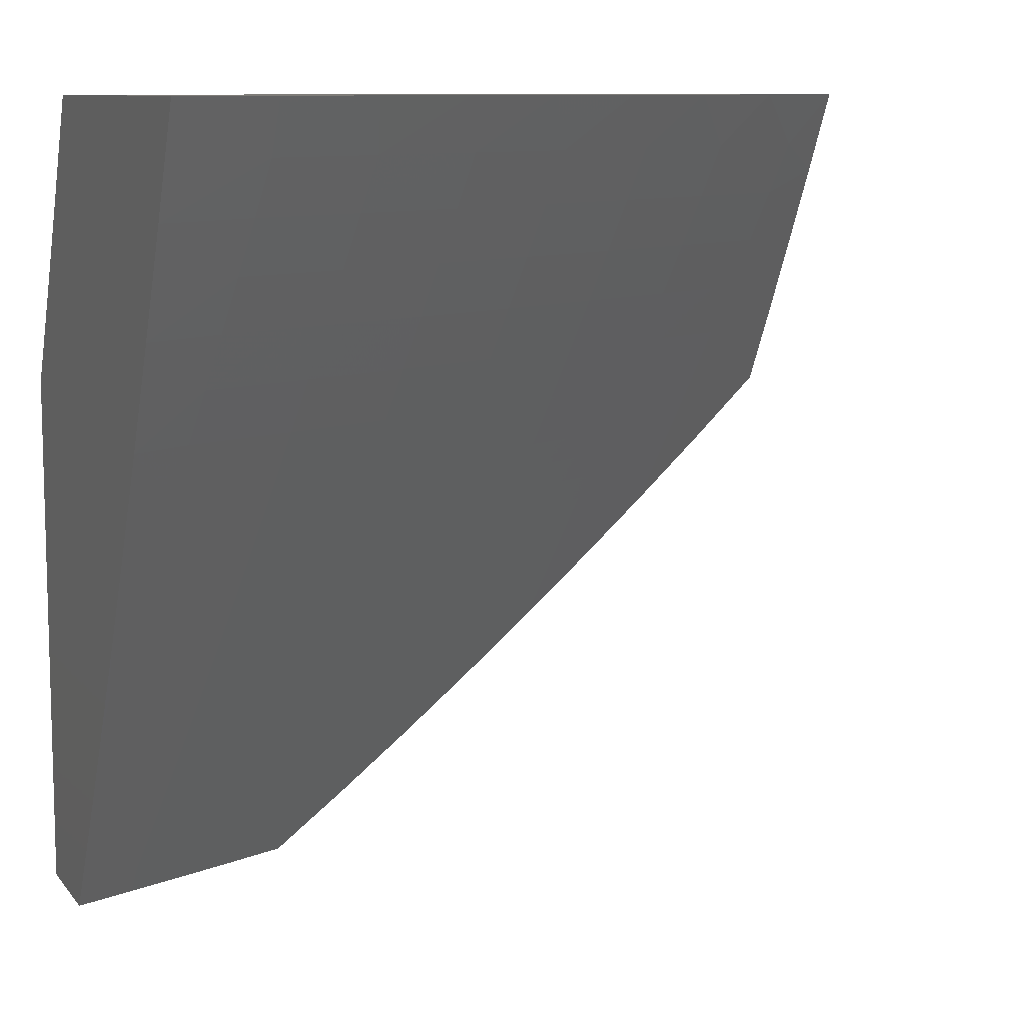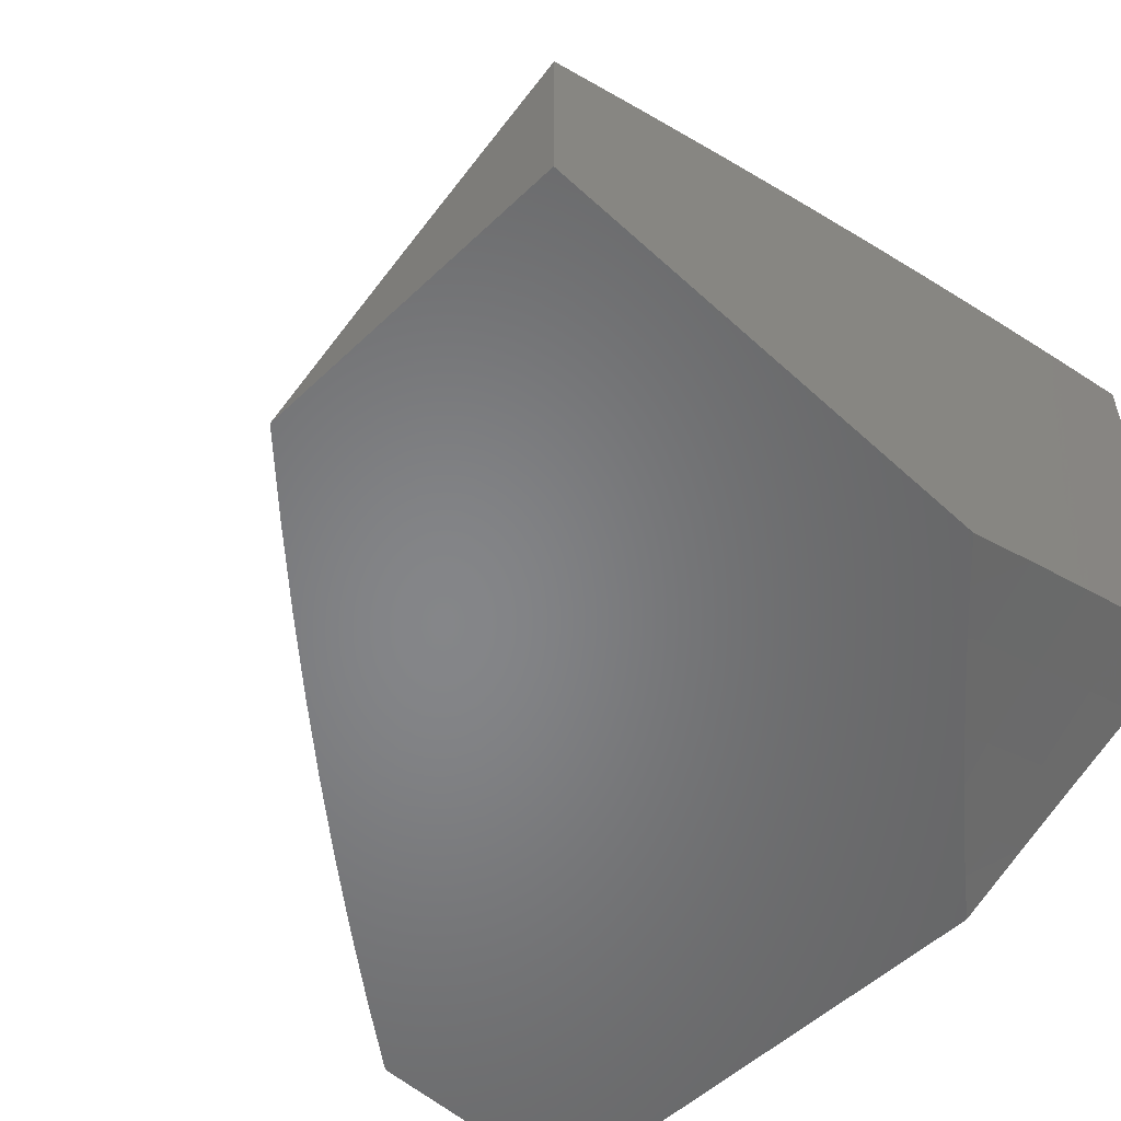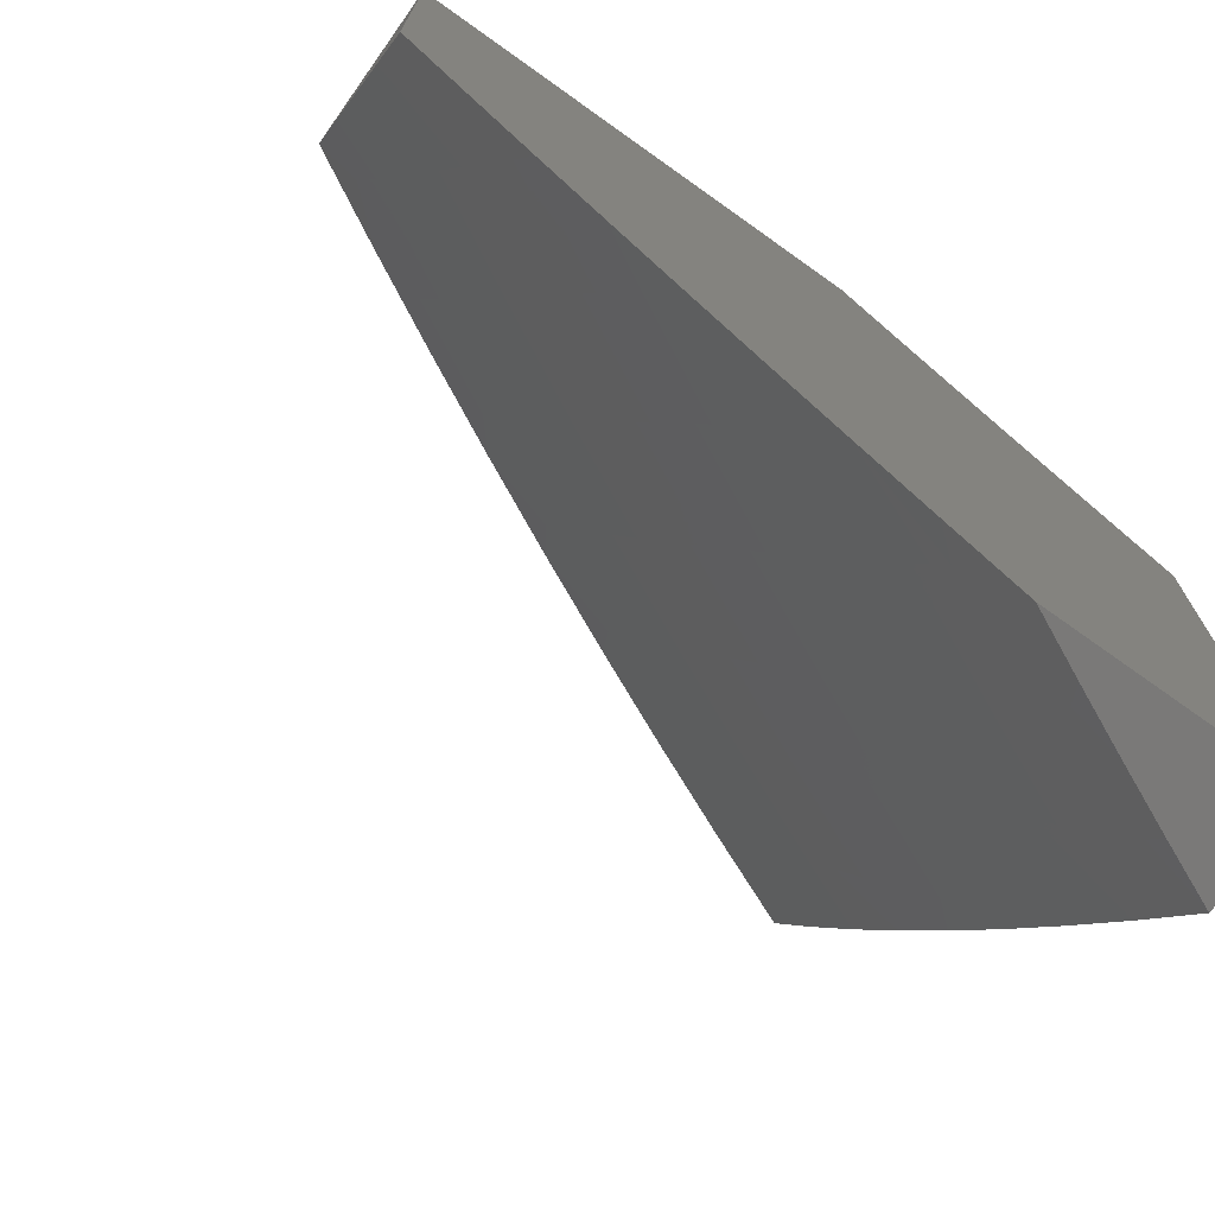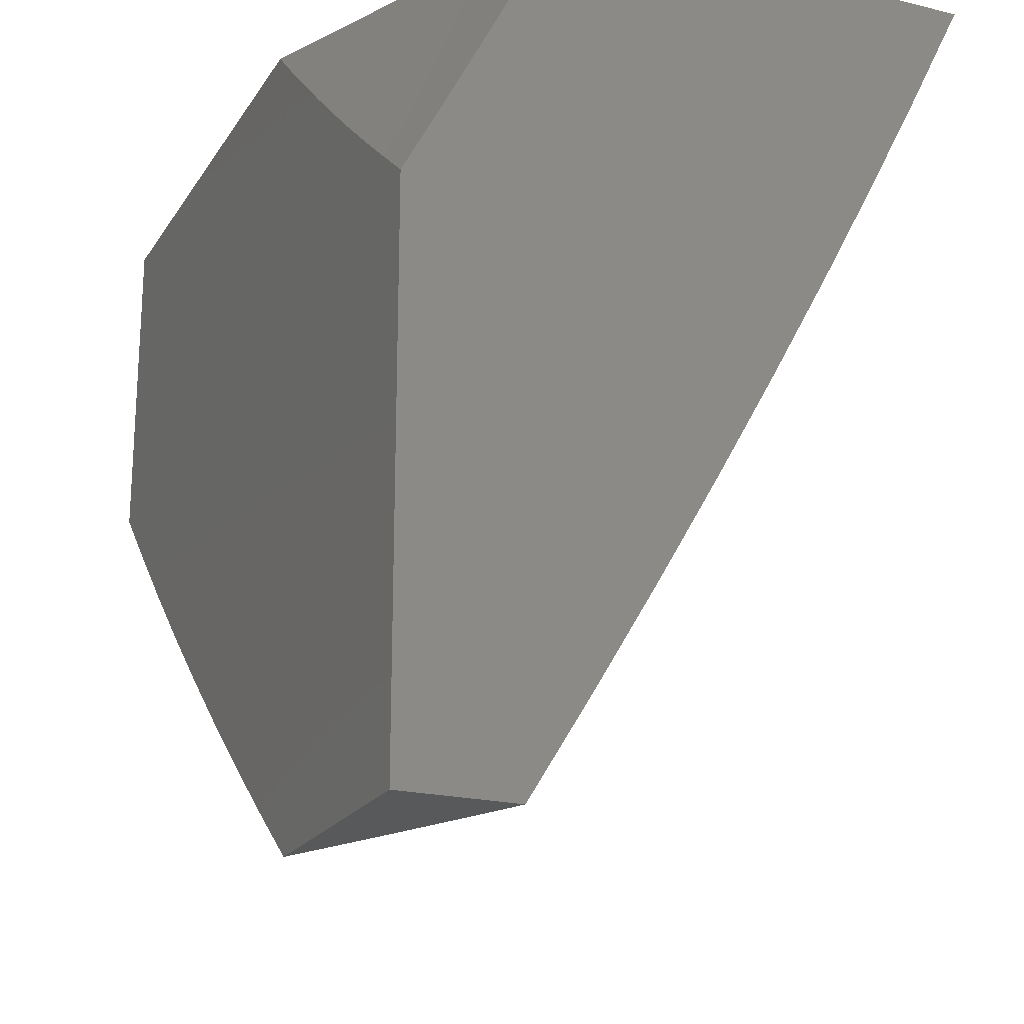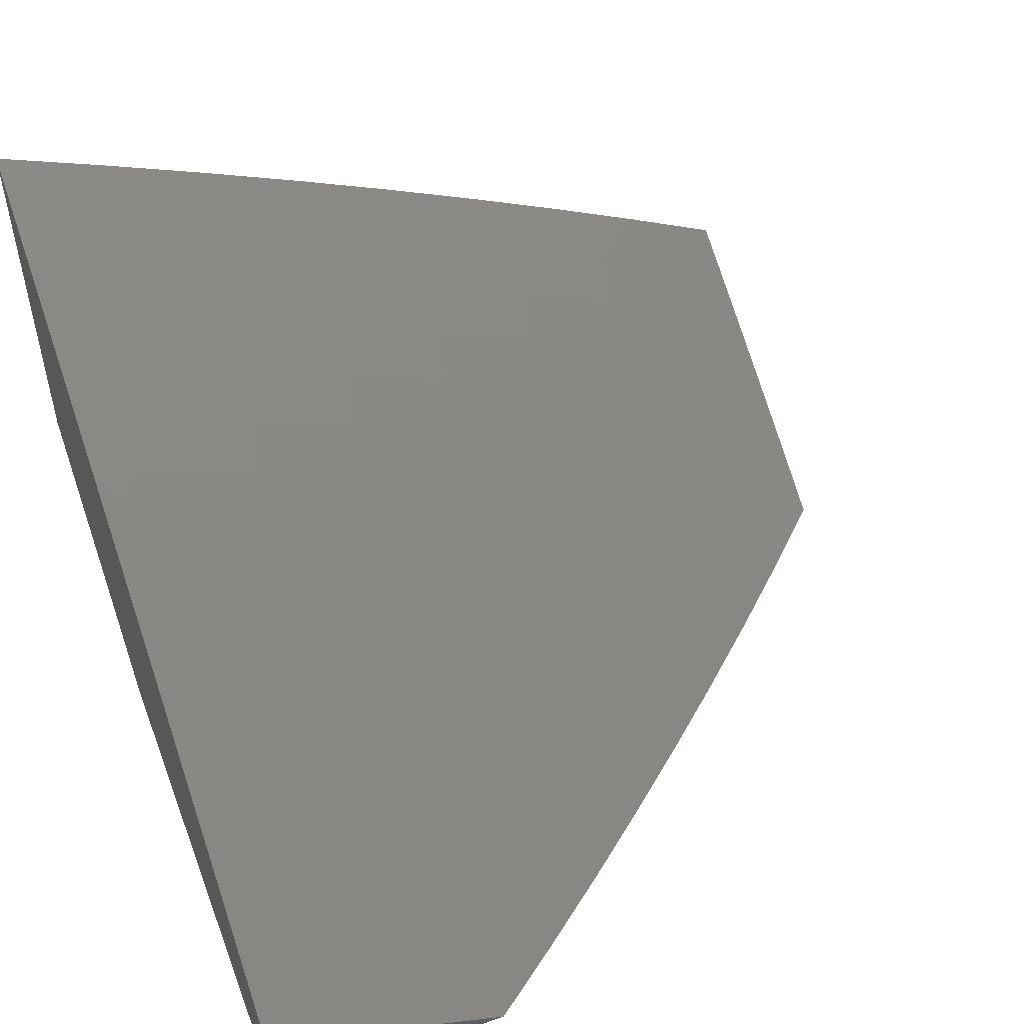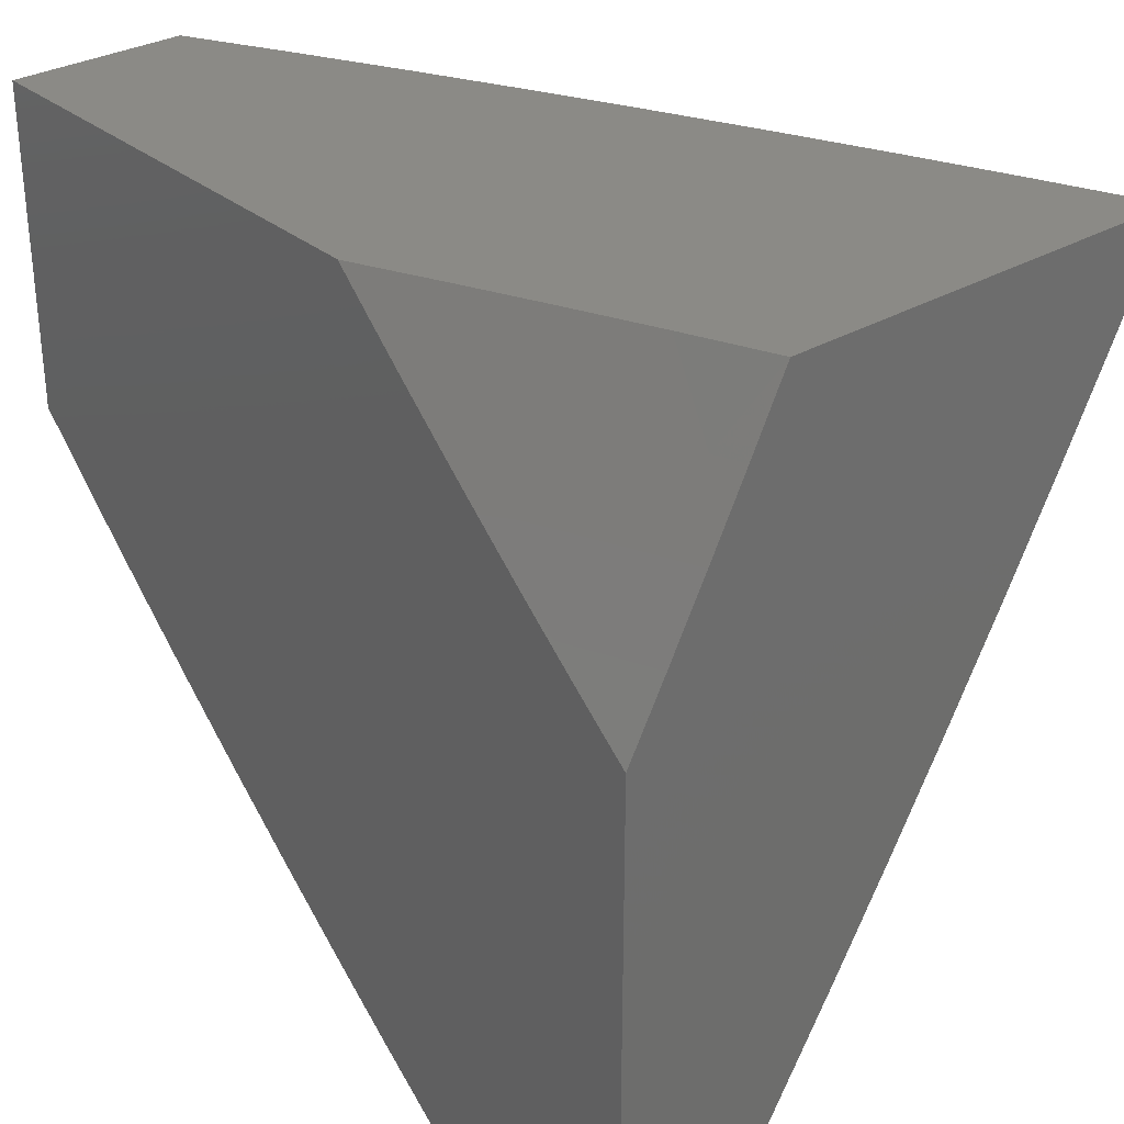
<metadata>
{"format":"stl","ext":"stl","renderer":"f3d","projection":"perspective","resolution":1024,"background":"white","views":[{"elev":9.6,"azim":158.0,"up":"+Z"},{"elev":-52.9,"azim":-44.5,"up":"+Y"},{"elev":-72.4,"azim":-35.5,"up":"+Z"},{"elev":-20.8,"azim":66.2,"up":"+Z"},{"elev":51.6,"azim":159.3,"up":"+Y"},{"elev":31.1,"azim":50.1,"up":"+Z"}]}
</metadata>
<code>
# stl→obj: 193 verts, 382 faces
v -4 9.138 -5.089
v -4 9.182 -5
v -4.035 9.123 -5.089
v -4.104 9.138 -5
v -4.087 9.101 -5.089
v -4.138 9.079 -5.089
v -4.121 9.041 -5.178
v -4.172 9.019 -5.178
v -4.158 9 -5.226
v -4.21 9 -5.182
v -4.19 9.056 -5.089
v -4.261 9 -5.137
v -4.292 9.01 -5.089
v -4.312 9 -5.092
v -4.31 9.047 -5
v -4.362 9 -5.046
v -4.412 9 -5
v -4.207 9.093 -5
v -4.103 9.003 -5.267
v -4.106 9 -5.27
v -4.053 9 -5.313
v -4 9 -5.355
v -4.001 9.046 -5.267
v -4.052 9.025 -5.267
v -4.07 9.063 -5.178
v -4 9.047 -5.267
v -4.018 9.085 -5.178
v -4 9.093 -5.179
v -4.075 9.104 -6
v -4.076 9.122 -5.969
v -4 9.137 -6
v -4.083 9.138 -5.939
v -4 9.212 -5.878
v -4.09 9.154 -5.908
v -4.097 9.169 -5.877
v -4.229 9.109 -5.877
v -4.236 9.125 -5.846
v -4.367 9.063 -5.846
v -4.375 9.078 -5.815
v -4.505 9.014 -5.815
v -4.513 9.029 -5.784
v -4.571 9 -5.783
v -4.52 9.044 -5.753
v -4.66 9 -5.708
v -4.528 9.058 -5.722
v -4.535 9.073 -5.691
v -4.396 9.123 -5.722
v -4.403 9.138 -5.691
v -4.264 9.185 -5.722
v -4.271 9.2 -5.691
v -4.132 9.246 -5.722
v -4.138 9.261 -5.691
v -4.005 9.319 -5.691
v -4.145 9.276 -5.66
v -4.011 9.334 -5.66
v -4.152 9.291 -5.629
v -4.018 9.349 -5.629
v -4.158 9.305 -5.598
v -4.024 9.364 -5.598
v -4.165 9.32 -5.567
v -4.031 9.379 -5.567
v -4.171 9.335 -5.536
v -4.037 9.394 -5.536
v -4.178 9.349 -5.504
v -4.043 9.408 -5.504
v -4.184 9.364 -5.473
v -4.049 9.423 -5.473
v -4.191 9.378 -5.442
v -4.056 9.437 -5.442
v -4.203 9.406 -5.379
v -4.068 9.466 -5.379
v -4.216 9.434 -5.316
v -4.08 9.494 -5.316
v -4.228 9.462 -5.253
v -4.092 9.522 -5.253
v -4.24 9.489 -5.19
v -4.104 9.549 -5.19
v -4.252 9.516 -5.127
v -4.115 9.576 -5.127
v -4.264 9.543 -5.063
v -4.127 9.603 -5.063
v -4.255 9.579 -5
v -4.128 9.634 -5
v -4.151 9.07 -6
v -4.207 9.063 -5.969
v -4.214 9.078 -5.939
v -4.345 9.017 -5.939
v -4.352 9.032 -5.908
v -4.392 9 -5.929
v -4.482 9 -5.857
v -4.225 9.035 -6
v -4.3 9 -6
v -4.338 9.001 -5.969
v -4.36 9.047 -5.877
v -4.222 9.094 -5.908
v -4.666 9.006 -5.691
v -4.746 9 -5.631
v -4.674 9.021 -5.66
v -4.681 9.035 -5.629
v -4.542 9.088 -5.66
v -4.55 9.102 -5.629
v -4.41 9.153 -5.66
v -4.418 9.167 -5.629
v -4.278 9.215 -5.66
v -4.285 9.23 -5.629
v -4.689 9.05 -5.598
v -4.832 9 -5.553
v -4.696 9.064 -5.567
v -4.703 9.078 -5.536
v -4.564 9.131 -5.567
v -4.571 9.145 -5.536
v -4.432 9.196 -5.567
v -4.438 9.211 -5.536
v -4.298 9.259 -5.567
v -4.305 9.274 -5.536
v -4.835 9.009 -5.536
v -4.917 9 -5.474
v -4.842 9.023 -5.504
v -4.85 9.037 -5.473
v -4.711 9.092 -5.504
v -4.718 9.106 -5.473
v -4.578 9.16 -5.504
v -4.585 9.174 -5.473
v -4.445 9.225 -5.504
v -4.452 9.239 -5.473
v -4.312 9.288 -5.504
v -4.318 9.302 -5.473
v -4.857 9.051 -5.442
v -5 9 -5.393
v -4.872 9.078 -5.379
v -5 9.054 -5.296
v -4.886 9.105 -5.316
v -4.901 9.132 -5.253
v -4.753 9.175 -5.316
v -4.767 9.202 -5.253
v -4.62 9.243 -5.316
v -4.634 9.27 -5.253
v -4.486 9.309 -5.316
v -4.499 9.336 -5.253
v -4.351 9.373 -5.316
v -4.364 9.4 -5.253
v -5 9.108 -5.198
v -4.915 9.158 -5.19
v -4.781 9.229 -5.19
v -4.647 9.297 -5.19
v -4.512 9.363 -5.19
v -4.376 9.427 -5.19
v -5 9.16 -5.099
v -4.929 9.184 -5.127
v -4.795 9.255 -5.127
v -4.66 9.323 -5.127
v -4.525 9.39 -5.127
v -4.389 9.454 -5.127
v -4.943 9.21 -5.063
v -5 9.211 -5
v -4.878 9.277 -5
v -4.808 9.281 -5.063
v -4.755 9.34 -5
v -4.673 9.349 -5.063
v -4.631 9.402 -5
v -4.537 9.416 -5.063
v -4.506 9.463 -5
v -4.401 9.48 -5.063
v -4.381 9.522 -5
v -4 9.688 -5
v -4 9.624 -5.128
v -4 9.56 -5.255
v -4 9.493 -5.382
v -4 9.425 -5.507
v -4 9.356 -5.632
v -4 9.284 -5.755
v -4.118 9.215 -5.784
v -4.125 9.231 -5.753
v -4.104 9.185 -5.846
v -4.111 9.2 -5.815
v -4.25 9.155 -5.784
v -4.257 9.17 -5.753
v -4.389 9.108 -5.753
v -4.243 9.14 -5.815
v -4.292 9.245 -5.598
v -4.425 9.182 -5.598
v -4.557 9.117 -5.598
v -4.325 9.317 -5.442
v -4.459 9.253 -5.442
v -4.592 9.188 -5.442
v -4.725 9.12 -5.442
v -4.338 9.345 -5.379
v -4.473 9.281 -5.379
v -4.606 9.216 -5.379
v -4.739 9.148 -5.379
v -4.382 9.093 -5.784
v -5 9 -5
v -4 9 -6
f 1 2 3
f 3 2 4
f 3 4 5
f 5 4 6
f 5 6 7
f 7 6 8
f 7 8 9
f 9 8 10
f 10 8 11
f 10 11 12
f 12 11 13
f 12 13 14
f 14 13 15
f 14 15 16
f 16 15 17
f 4 18 6
f 6 18 11
f 6 11 8
f 11 18 13
f 13 18 15
f 7 9 19
f 19 9 20
f 19 20 21
f 22 23 21
f 21 23 24
f 21 24 19
f 19 24 25
f 19 25 7
f 7 25 5
f 22 26 23
f 23 26 27
f 23 27 24
f 24 27 25
f 26 28 27
f 27 28 3
f 27 3 25
f 25 3 5
f 28 1 3
f 29 30 31
f 31 30 32
f 31 32 33
f 33 32 34
f 33 34 35
f 35 34 36
f 35 36 37
f 37 36 38
f 37 38 39
f 39 38 40
f 39 40 41
f 41 40 42
f 41 42 43
f 43 42 44
f 43 44 45
f 45 44 46
f 45 46 47
f 47 46 48
f 47 48 49
f 49 48 50
f 49 50 51
f 51 50 52
f 51 52 53
f 53 52 54
f 53 54 55
f 55 54 56
f 55 56 57
f 57 56 58
f 57 58 59
f 59 58 60
f 59 60 61
f 61 60 62
f 61 62 63
f 63 62 64
f 63 64 65
f 65 64 66
f 65 66 67
f 67 66 68
f 67 68 69
f 69 68 70
f 69 70 71
f 71 70 72
f 71 72 73
f 73 72 74
f 73 74 75
f 75 74 76
f 75 76 77
f 77 76 78
f 77 78 79
f 79 78 80
f 79 80 81
f 81 80 82
f 81 82 83
f 29 84 30
f 30 84 85
f 30 85 86
f 86 85 87
f 86 87 88
f 88 87 89
f 88 89 90
f 84 91 85
f 85 91 92
f 85 92 93
f 93 92 89
f 93 89 87
f 42 40 90
f 90 40 38
f 90 38 94
f 94 38 36
f 94 36 95
f 95 36 34
f 95 34 32
f 46 44 96
f 96 44 97
f 96 97 98
f 98 97 99
f 98 99 100
f 100 99 101
f 100 101 102
f 102 101 103
f 102 103 104
f 104 103 105
f 104 105 54
f 54 105 56
f 99 97 106
f 106 97 107
f 106 107 108
f 108 107 109
f 108 109 110
f 110 109 111
f 110 111 112
f 112 111 113
f 112 113 114
f 114 113 115
f 114 115 60
f 60 115 62
f 109 107 116
f 116 107 117
f 116 117 118
f 118 117 119
f 118 119 120
f 120 119 121
f 120 121 122
f 122 121 123
f 122 123 124
f 124 123 125
f 124 125 126
f 126 125 127
f 126 127 64
f 64 127 66
f 119 117 128
f 128 117 129
f 128 129 130
f 130 129 131
f 130 131 132
f 132 131 133
f 132 133 134
f 134 133 135
f 134 135 136
f 136 135 137
f 136 137 138
f 138 137 139
f 138 139 140
f 140 139 141
f 140 141 72
f 72 141 74
f 131 142 133
f 133 142 143
f 133 143 135
f 135 143 144
f 135 144 137
f 137 144 145
f 137 145 139
f 139 145 146
f 139 146 141
f 141 146 147
f 141 147 74
f 74 147 76
f 142 148 143
f 143 148 149
f 143 149 144
f 144 149 150
f 144 150 145
f 145 150 151
f 145 151 146
f 146 151 152
f 146 152 147
f 147 152 153
f 147 153 76
f 76 153 78
f 149 148 154
f 154 148 155
f 154 155 156
f 154 156 157
f 157 156 158
f 157 158 159
f 159 158 160
f 159 160 161
f 161 160 162
f 161 162 163
f 163 162 164
f 163 164 80
f 80 164 82
f 83 165 81
f 81 165 166
f 81 166 79
f 79 166 77
f 166 167 77
f 77 167 75
f 75 167 73
f 73 167 168
f 73 168 71
f 71 168 69
f 168 169 69
f 69 169 67
f 170 61 169
f 169 61 63
f 169 63 65
f 171 53 170
f 170 53 55
f 170 55 57
f 33 172 171
f 171 172 173
f 171 173 51
f 51 173 49
f 95 32 86
f 86 32 30
f 35 174 33
f 33 174 175
f 33 175 172
f 172 175 176
f 172 176 177
f 177 176 178
f 177 178 47
f 47 178 45
f 35 37 174
f 174 37 179
f 174 179 175
f 175 179 176
f 53 171 51
f 49 173 177
f 177 173 172
f 104 54 52
f 104 52 50
f 114 60 58
f 58 56 180
f 180 56 105
f 180 105 181
f 181 105 103
f 181 103 182
f 182 103 101
f 182 101 106
f 106 101 99
f 126 64 62
f 126 62 115
f 68 66 183
f 183 66 127
f 183 127 184
f 184 127 125
f 184 125 185
f 185 125 123
f 185 123 186
f 186 123 121
f 186 121 128
f 128 121 119
f 140 72 70
f 70 68 187
f 187 68 183
f 187 183 188
f 188 183 184
f 188 184 189
f 189 184 185
f 189 185 190
f 190 185 186
f 190 186 130
f 130 186 128
f 163 80 78
f 163 78 153
f 169 65 67
f 170 57 59
f 59 61 170
f 93 87 85
f 94 95 88
f 88 95 86
f 37 39 179
f 179 39 191
f 179 191 176
f 176 191 178
f 47 49 177
f 102 104 50
f 102 50 48
f 112 114 180
f 180 114 58
f 112 180 181
f 124 126 115
f 124 115 113
f 138 140 187
f 187 140 70
f 138 187 188
f 161 163 153
f 161 153 152
f 90 94 88
f 39 41 191
f 191 41 43
f 191 43 178
f 178 43 45
f 100 102 48
f 100 48 46
f 110 112 181
f 110 181 182
f 122 124 113
f 122 113 111
f 136 138 188
f 136 188 189
f 159 161 152
f 159 152 151
f 98 100 46
f 96 98 46
f 108 110 182
f 108 182 106
f 120 122 111
f 120 111 109
f 134 136 189
f 134 189 190
f 157 159 151
f 157 151 150
f 118 120 109
f 116 118 109
f 132 134 190
f 132 190 130
f 154 157 150
f 154 150 149
f 155 148 192
f 192 148 142
f 192 142 131
f 131 129 192
f 15 158 17
f 17 158 156
f 17 156 192
f 192 156 155
f 158 15 160
f 160 15 18
f 160 18 162
f 162 18 4
f 162 4 164
f 164 4 2
f 164 2 82
f 82 2 83
f 83 2 165
f 21 90 22
f 22 90 89
f 22 89 193
f 193 89 92
f 21 20 90
f 90 20 42
f 42 20 9
f 42 9 44
f 44 9 10
f 44 10 12
f 44 12 97
f 97 12 14
f 97 14 107
f 107 14 16
f 107 16 17
f 107 17 117
f 117 17 192
f 117 192 129
f 92 91 193
f 193 91 84
f 193 84 29
f 29 31 193
f 1 168 2
f 2 168 167
f 2 167 166
f 168 1 169
f 169 1 28
f 169 28 170
f 170 28 26
f 170 26 22
f 193 33 22
f 22 33 171
f 22 171 170
f 193 31 33
f 166 165 2

</code>
